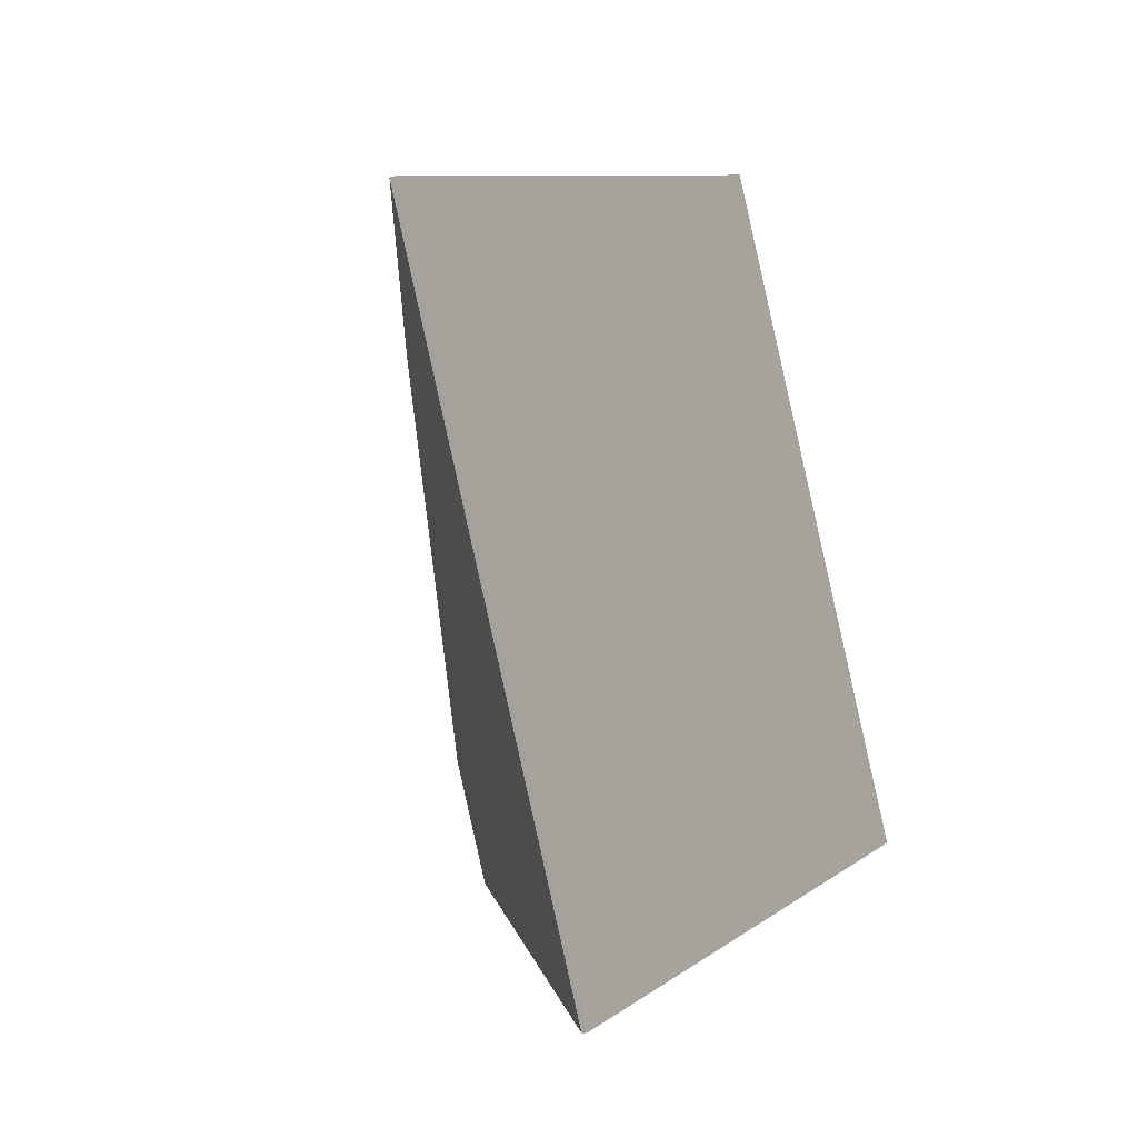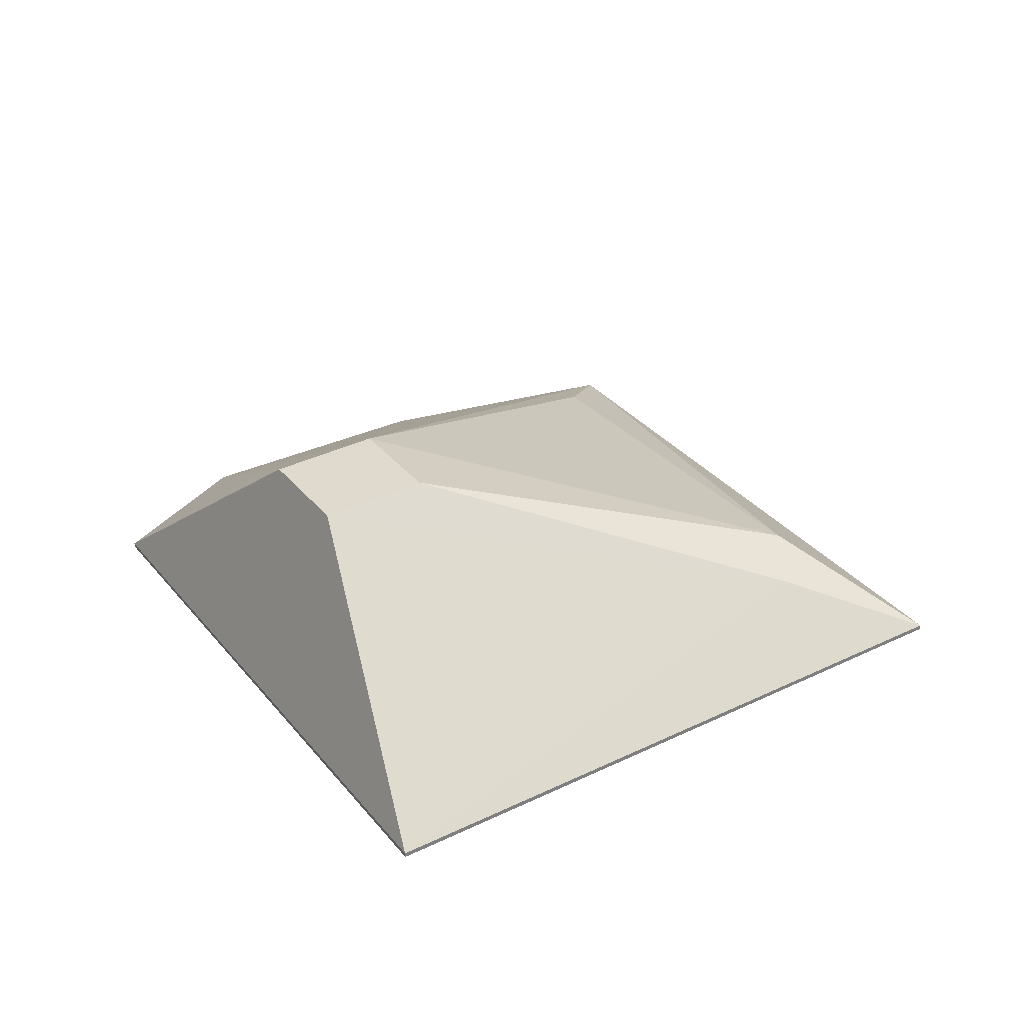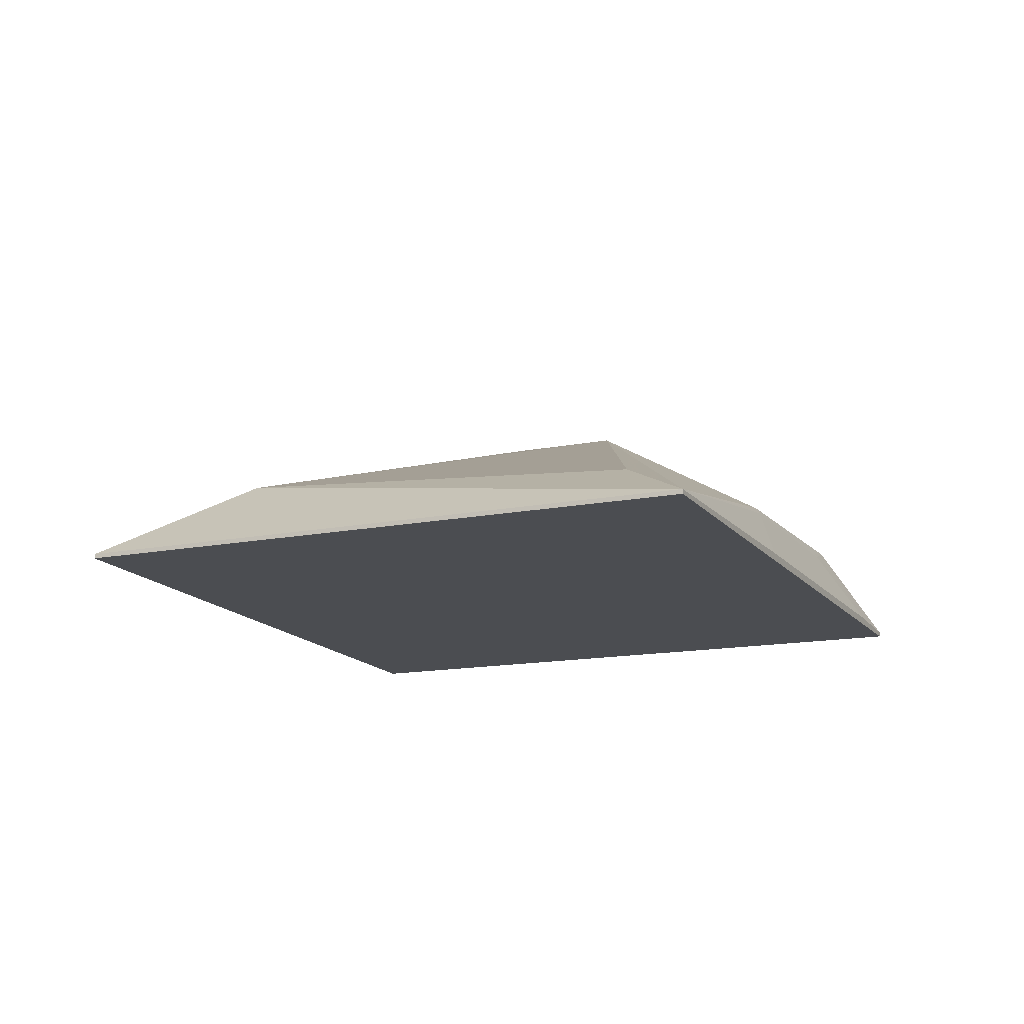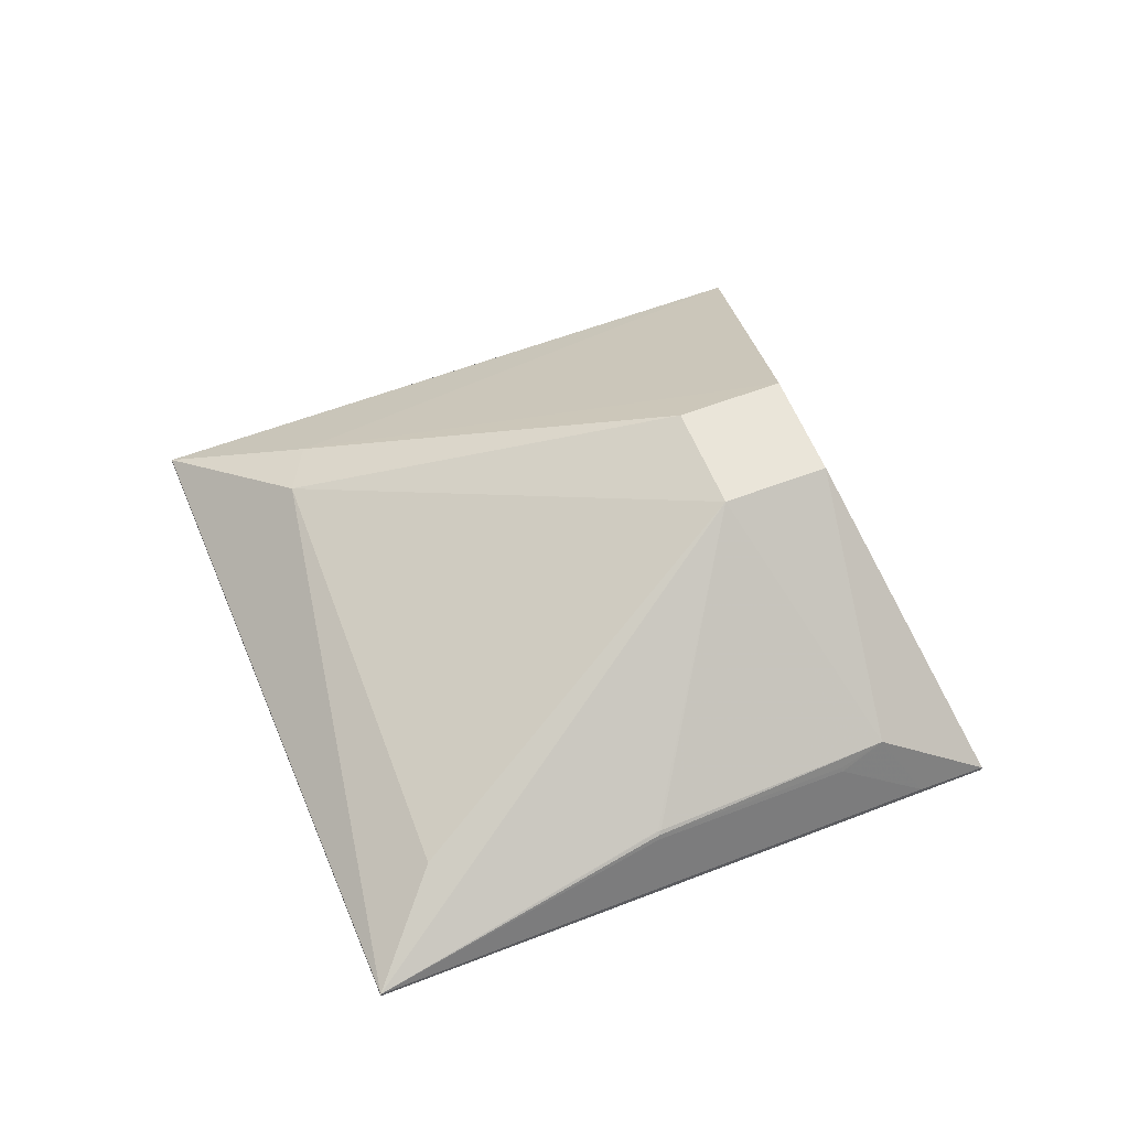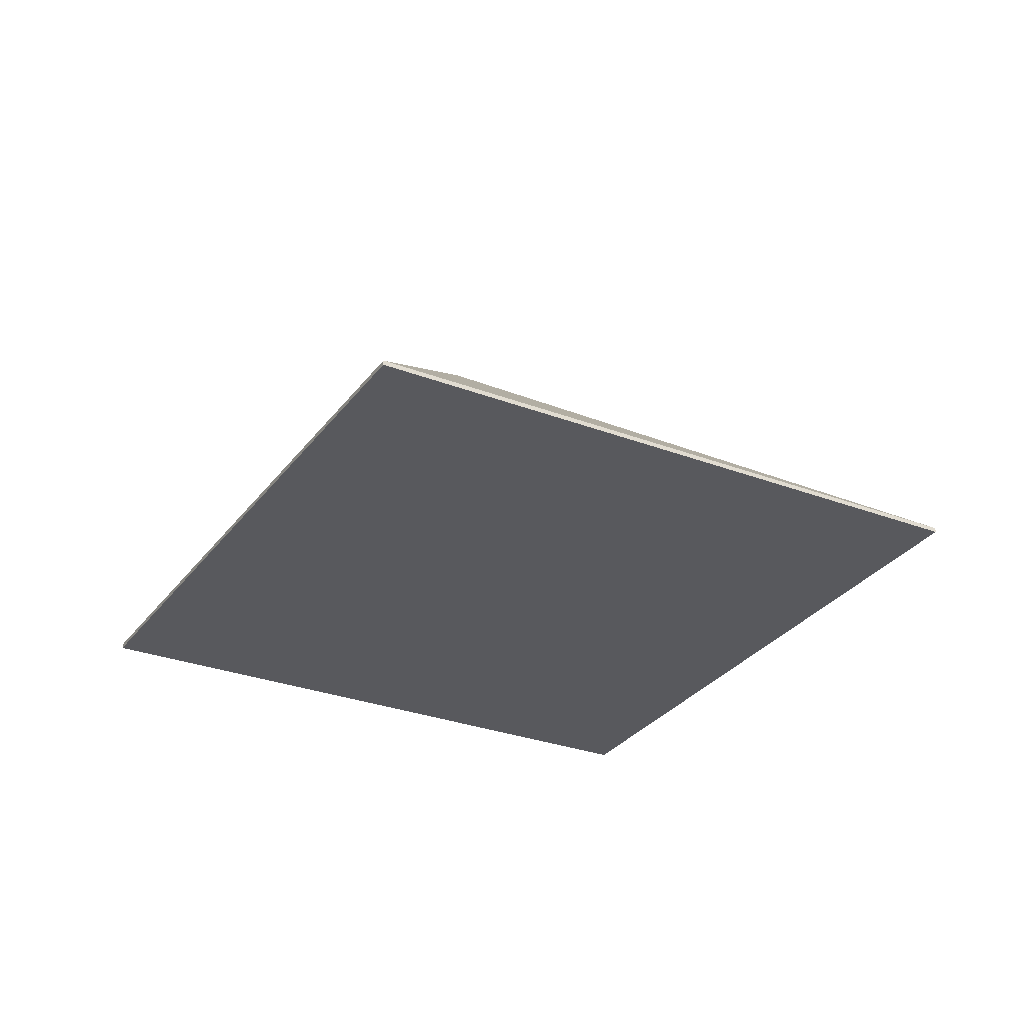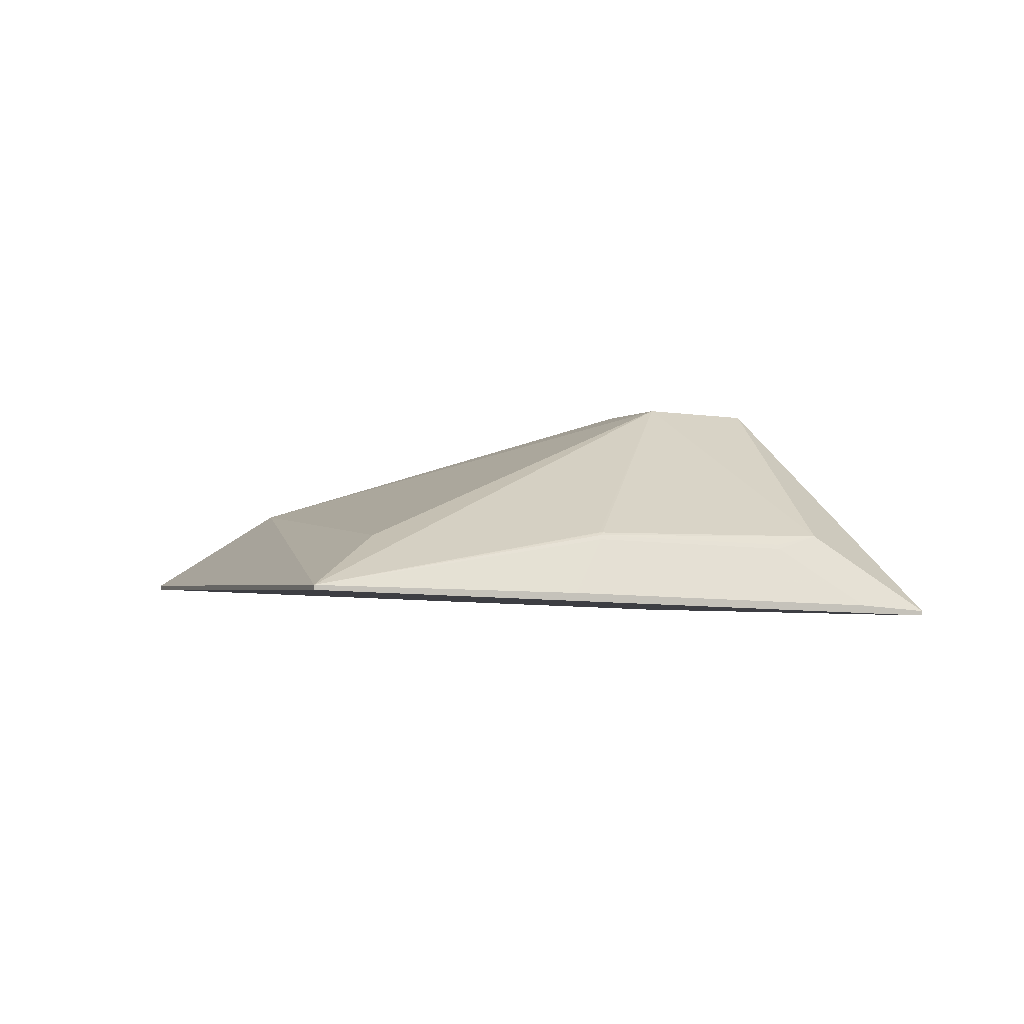
<metadata>
{"format":"obj","ext":"obj","renderer":"f3d","projection":"perspective","resolution":1024,"background":"white","views":[{"elev":-16.8,"azim":118.8,"up":"+Y"},{"elev":32.0,"azim":35.7,"up":"+Z"},{"elev":-13.5,"azim":-177.0,"up":"+Z"},{"elev":60.6,"azim":-134.8,"up":"+Z"},{"elev":-28.3,"azim":127.5,"up":"+Z"},{"elev":-2.1,"azim":-134.0,"up":"+Z"}]}
</metadata>
<code>
v -0.4047 -0.216 -0.06424
v 0.3048 -0.5067 -0.06397
v 0.3047 -0.5069 -0.05858
v -0.4047 -0.2162 -0.05885
v -0.1142 0.4928 -0.03307
v 0.5953 0.2021 -0.0328
v 0.5952 0.2019 -0.02741
v -0.1143 0.4926 -0.02768
v -0.05512 0.3599 0.02952
v 0.04007 -0.31 0.1977
v -0.07816 -0.2615 0.1977
v 0.08849 -0.1918 0.2029
v -0.02975 -0.1434 0.2029
v 0.4061 0.1524 0.06595
v -0.2316 0.2063 -0.03657
v -0.2327 0.2037 -0.03669
v -0.3736 -0.1402 -0.05181
v -0.3724 -0.1374 -0.05737
v -0.3725 -0.1375 -0.05311
v -0.2326 0.2038 -0.0381
v -0.3183 -0.1174 0.03162
v -0.3045 -0.06382 0.02098
v -0.3049 -0.05711 0.0162
v -0.3075 -0.06341 0.01592
v -0.2859 -0.0109 0.01823
v -0.2615 0.04119 0.0256
v -0.2403 0.1004 0.02313
v -0.2126 0.1489 0.03364
v -0.2147 0.1458 0.03349
v -0.2166 0.1508 0.03042
v -0.2188 0.1529 0.02543
v 0.4508 0.09382 0.04202
v 0.4518 0.09622 0.04213
f 1 5 6
f 1 3 4
f 4 3 10
f 5 1 18
f 2 1 6
f 3 1 2
f 14 13 12
f 29 21 13
f 13 21 11
f 12 13 11
f 11 10 12
f 4 10 11
f 11 21 4
f 33 14 12
f 13 14 9
f 19 1 4
f 19 18 1
f 5 18 19
f 13 9 8
f 8 9 14
f 5 19 8
f 31 8 15
f 12 10 32
f 32 33 12
f 32 10 3
f 7 2 6
f 3 2 7
f 14 33 7
f 7 32 3
f 33 32 7
f 7 8 14
f 4 21 17
f 17 19 4
f 28 29 13
f 13 8 28
f 28 8 29
f 24 17 21
f 16 31 15
f 15 8 16
f 20 8 19
f 19 17 20
f 20 16 8
f 17 16 20
f 8 31 30
f 29 8 30
f 21 29 30
f 31 16 27
f 27 16 17
f 27 30 31
f 22 24 21
f 25 27 17
f 21 30 26
f 26 22 21
f 30 27 26
f 27 25 26
f 26 25 22
f 17 24 23
f 23 25 17
f 24 22 23
f 22 25 23
f 5 8 7
f 6 5 7

</code>
